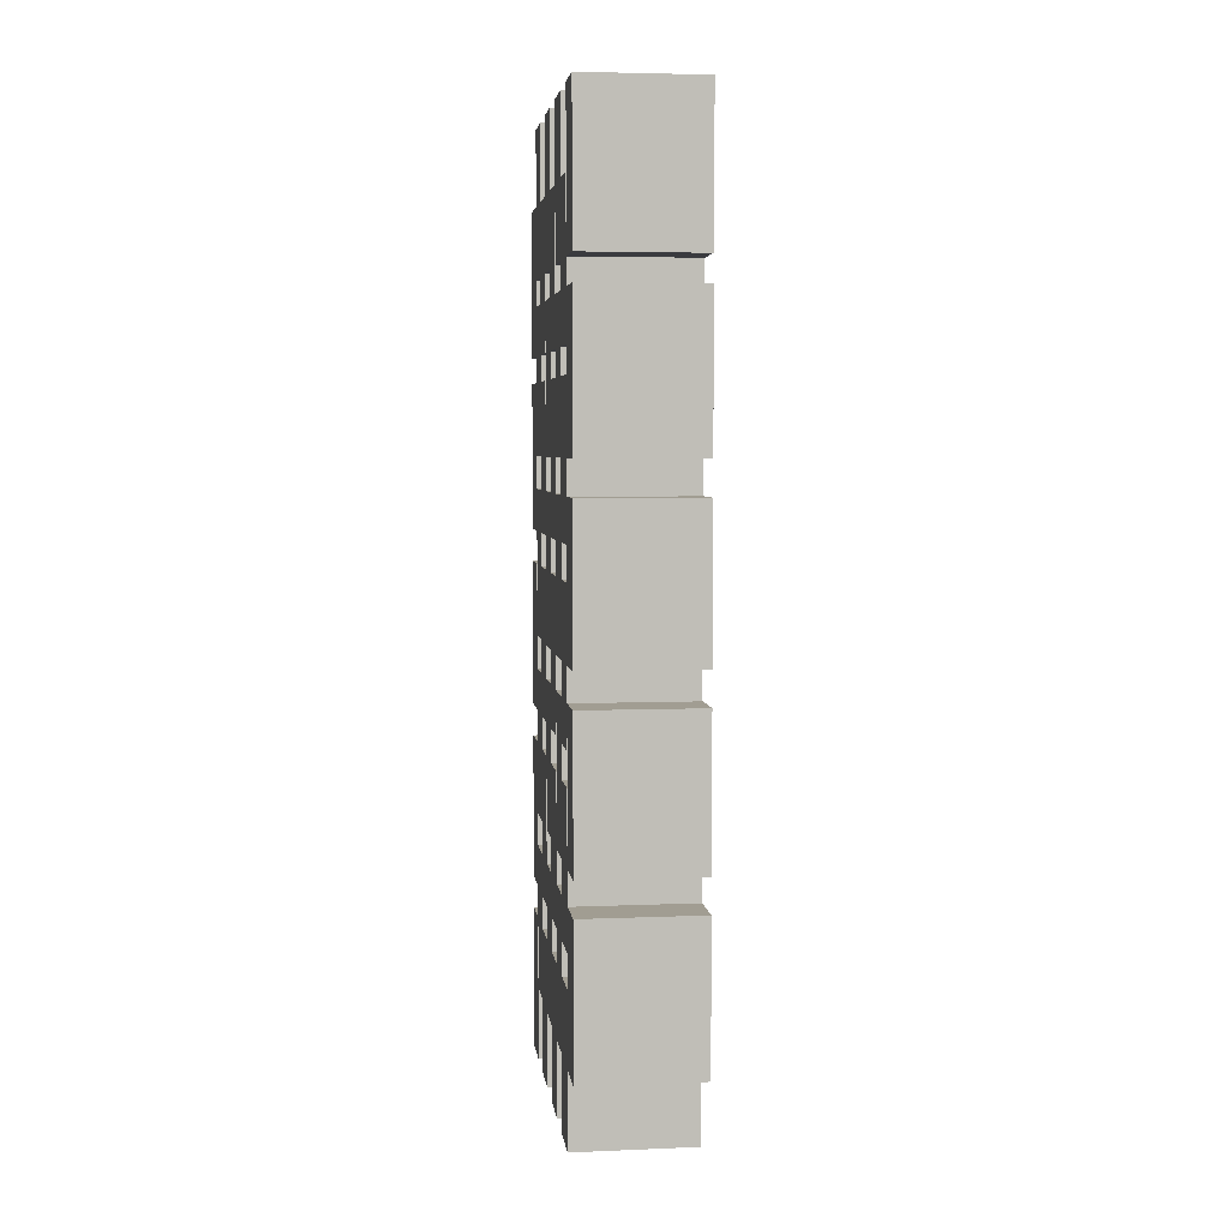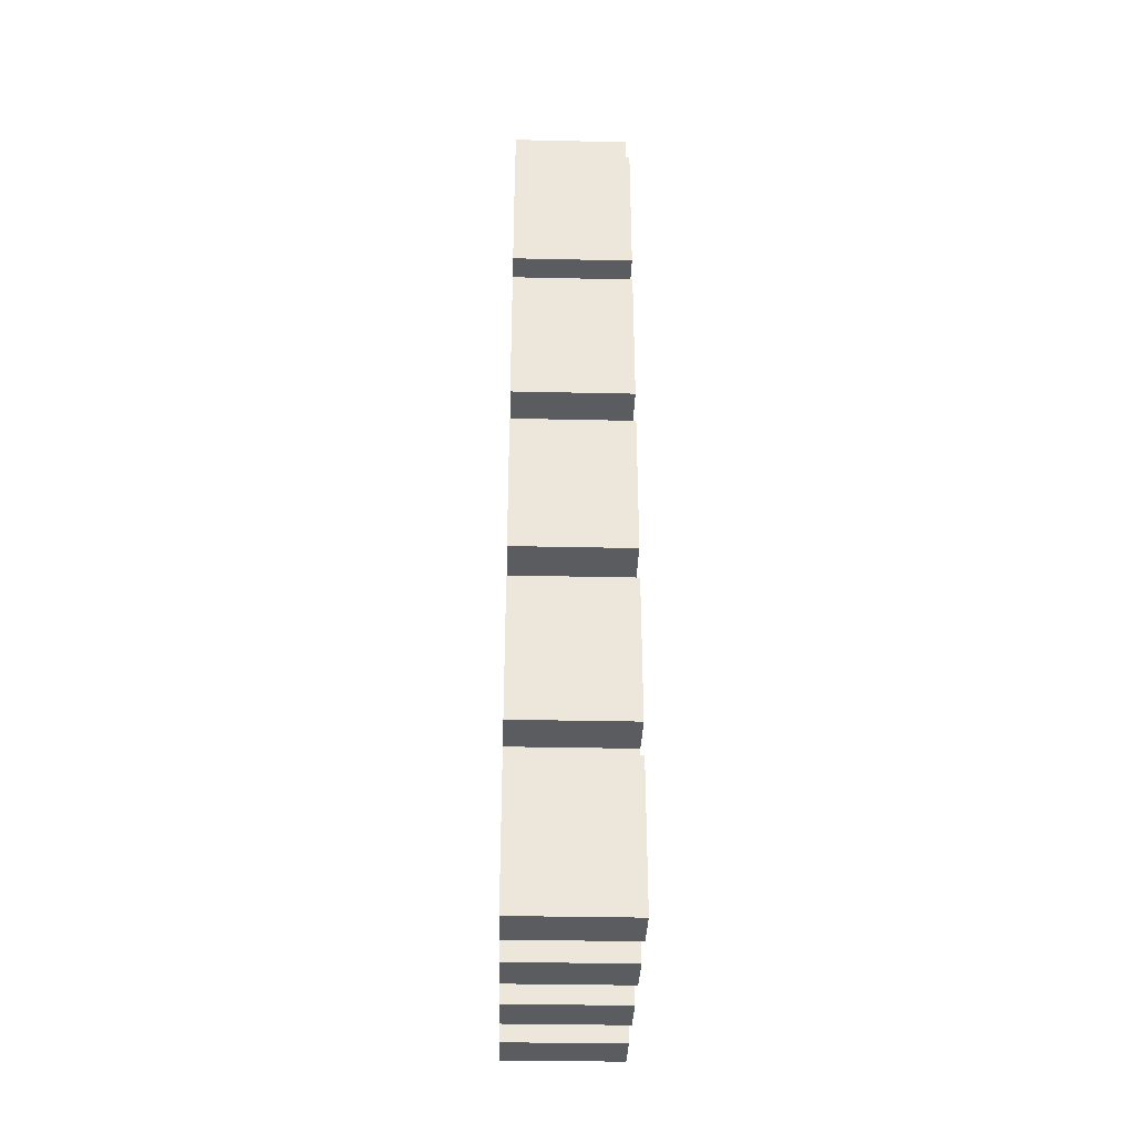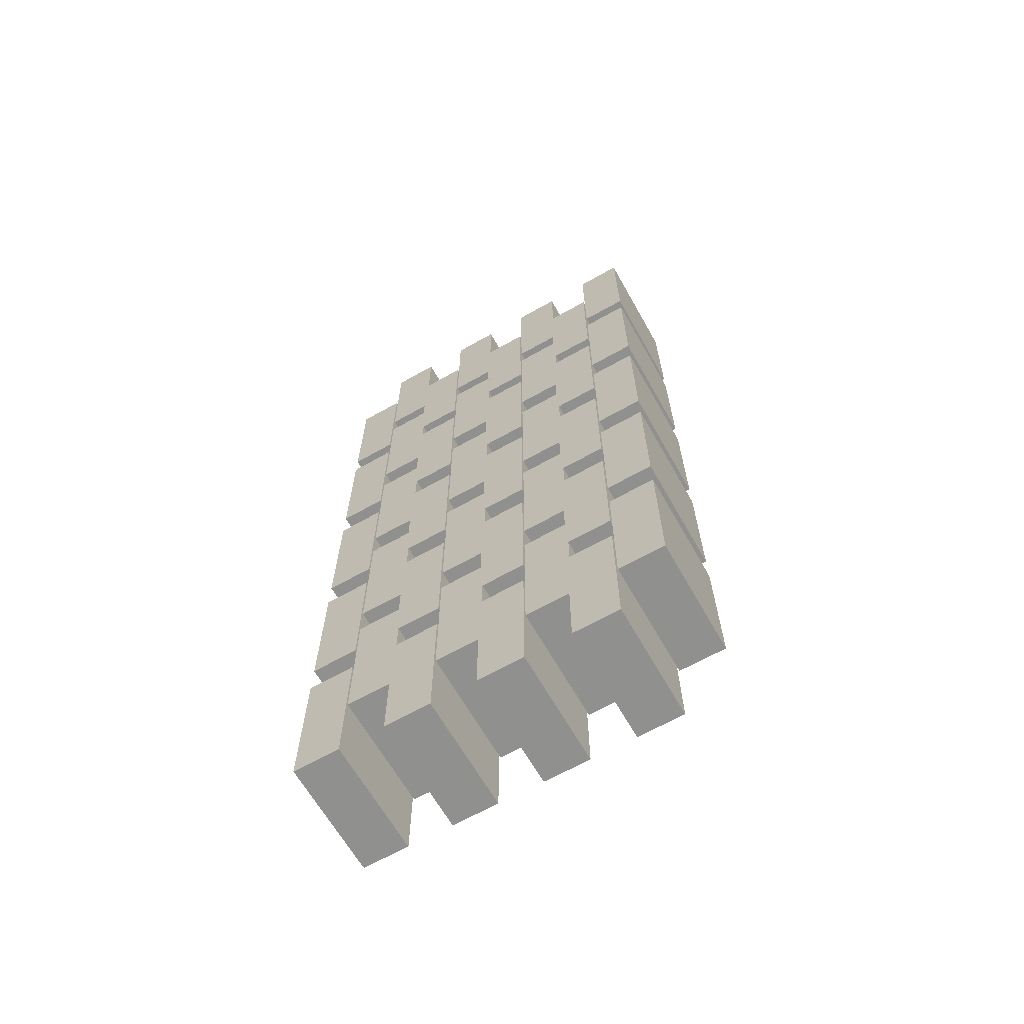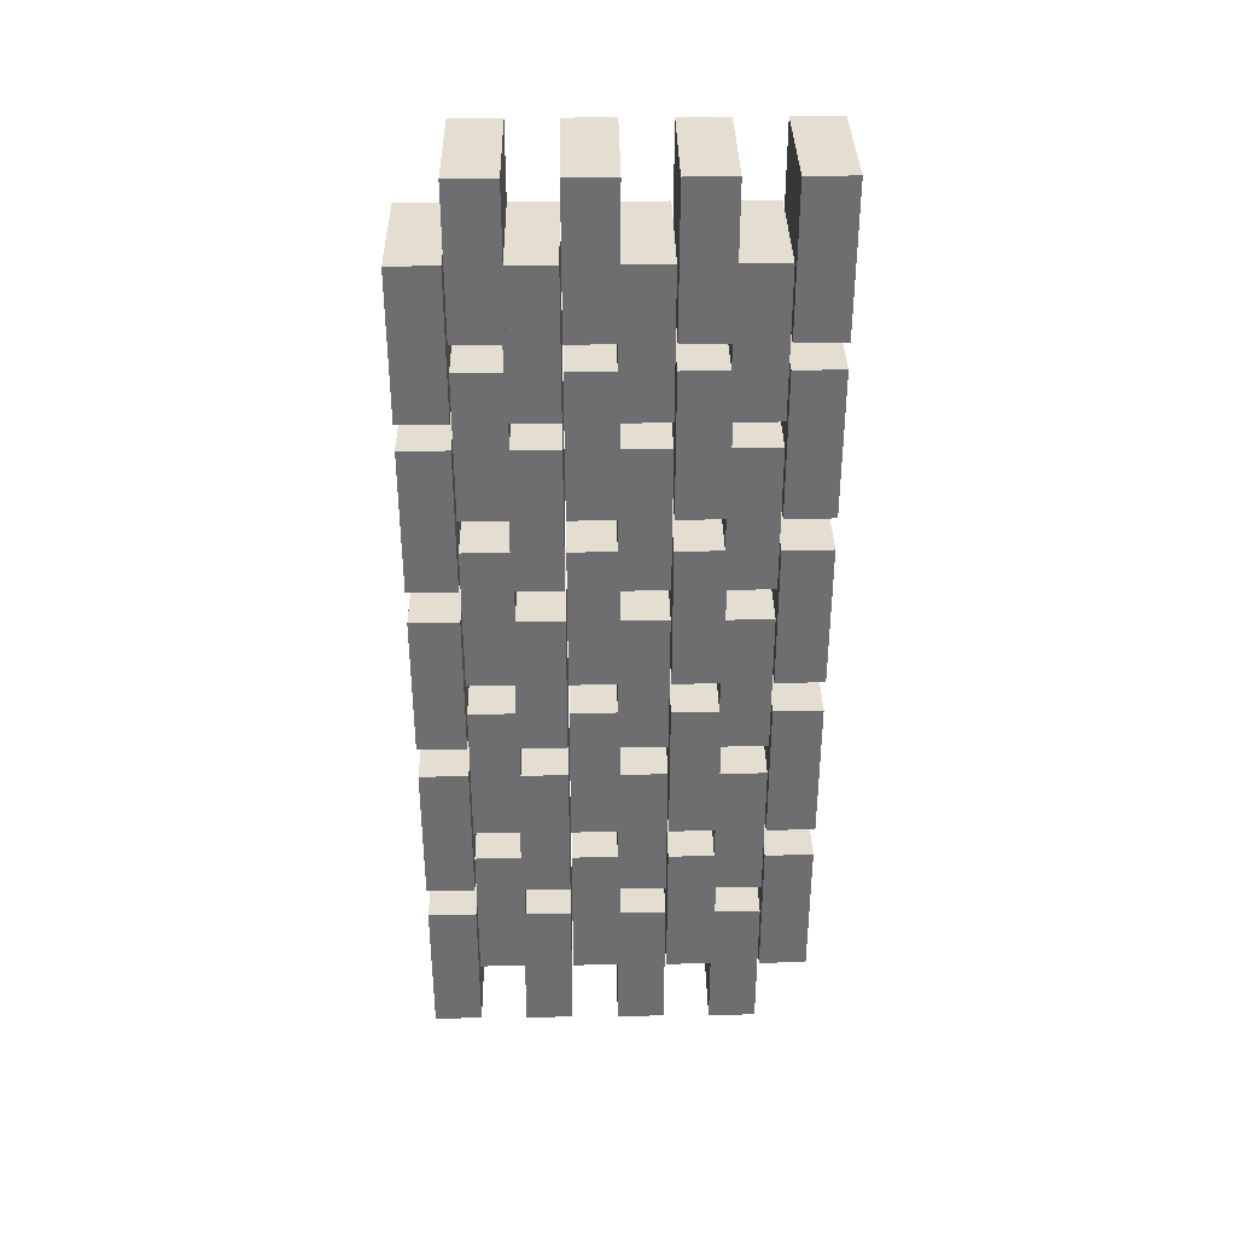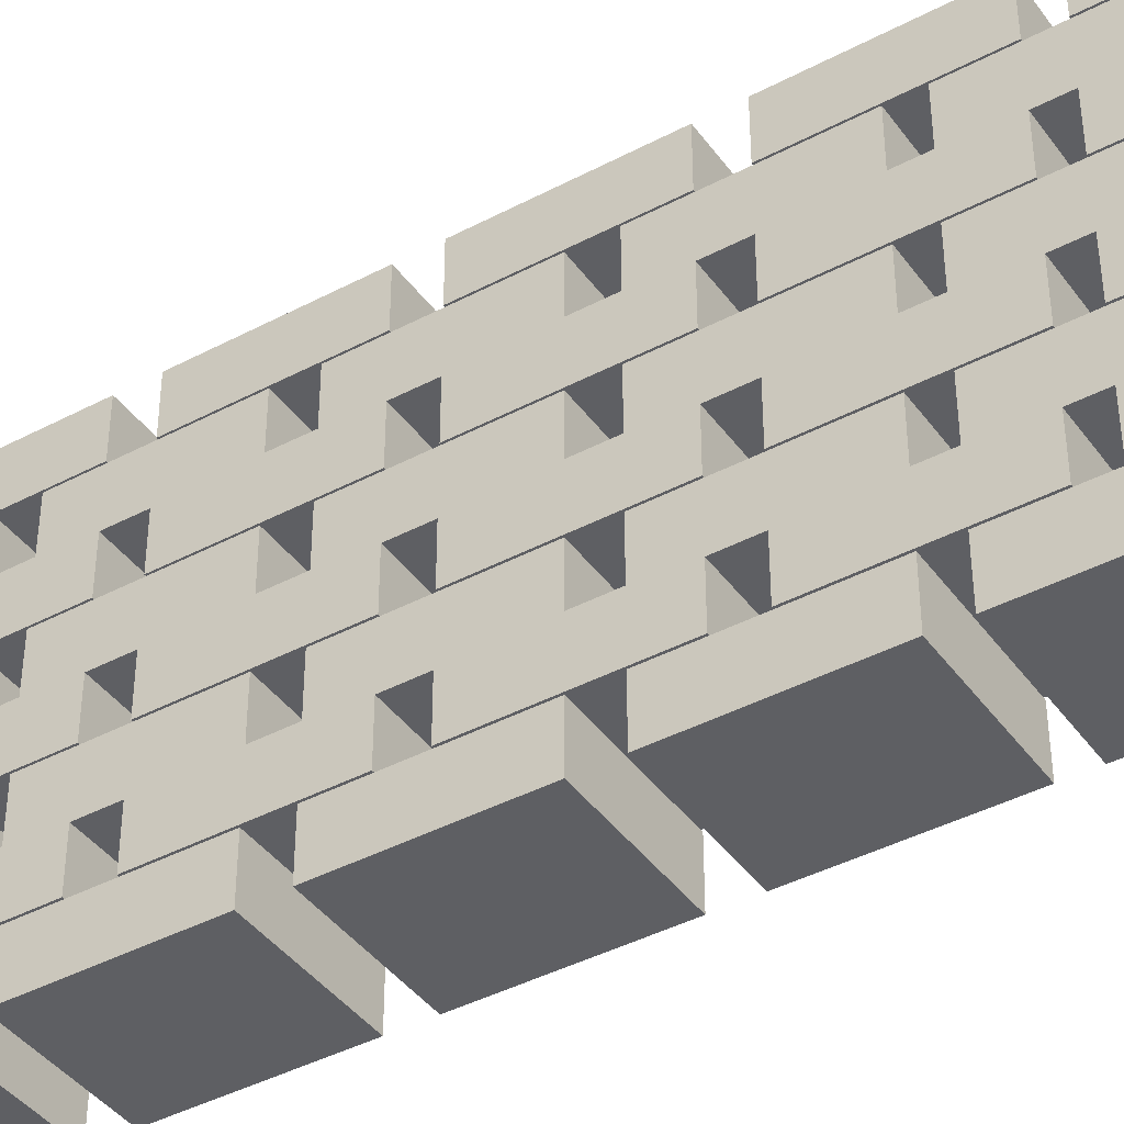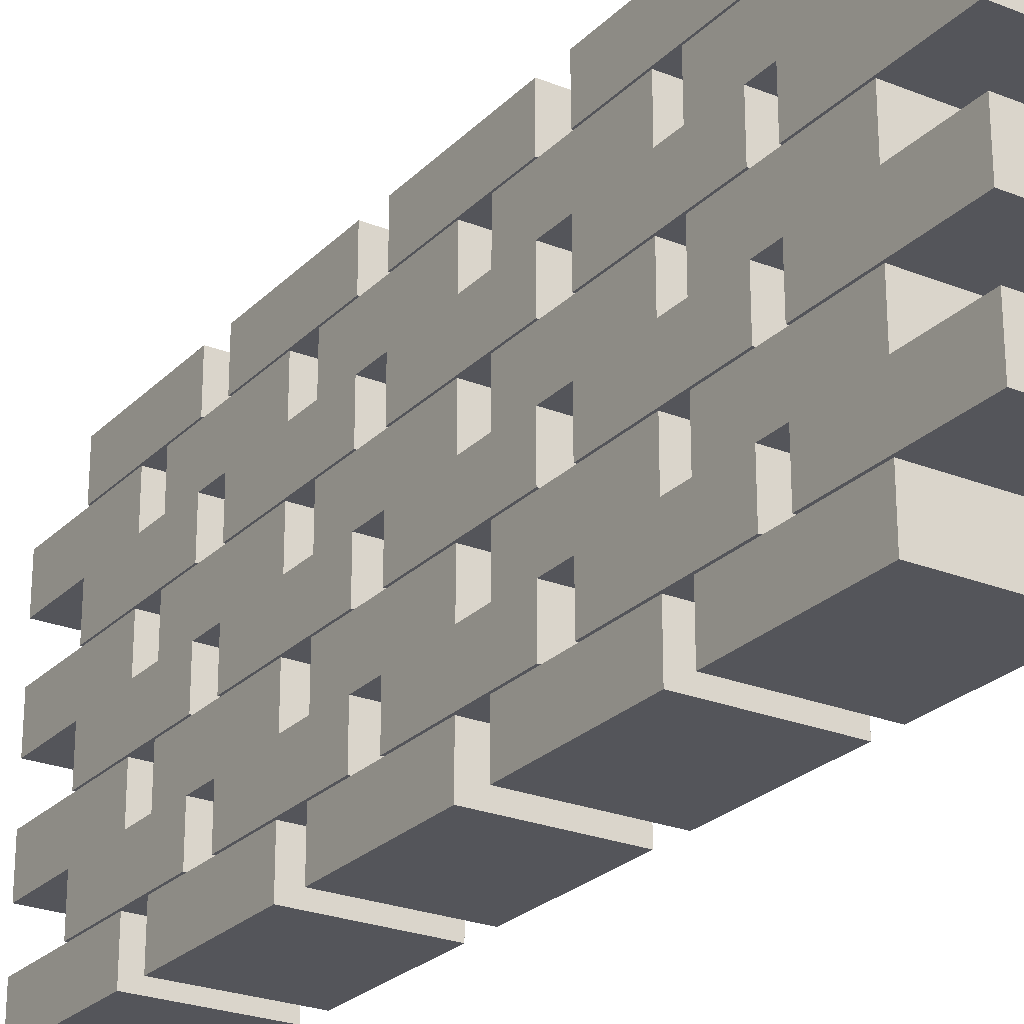
<metadata>
{"format":"obj","ext":"obj","renderer":"f3d","projection":"perspective","resolution":1024,"background":"white","views":[{"elev":4.8,"azim":172.7,"up":"+Z"},{"elev":-34.1,"azim":-1.7,"up":"+Z"},{"elev":-65.5,"azim":119.6,"up":"+Z"},{"elev":35.7,"azim":89.0,"up":"+Z"},{"elev":-41.4,"azim":-57.3,"up":"+Y"},{"elev":-25.0,"azim":-33.0,"up":"+Y"}]}
</metadata>
<code>
o Cube
v 1 0.398 -1.225
v 1 -0.398 -1.225
v 1 0.398 1.225
v 1 -0.398 1.225
v -1 0.398 -1.225
v -1 -0.398 -1.225
v -1 0.398 1.225
v -1 -0.398 1.225
v 1 0.398 -4.101
v 1 -0.398 -4.101
v 1 0.398 -1.651
v 1 -0.398 -1.651
v -1 0.398 -4.101
v -1 -0.398 -4.101
v -1 0.398 -1.651
v -1 -0.398 -1.651
v 1 0.398 -7.101
v 1 -0.398 -7.101
v 1 0.398 -4.651
v 1 -0.398 -4.651
v -1 0.398 -7.101
v -1 -0.398 -7.101
v -1 0.398 -4.651
v -1 -0.398 -4.651
v 1 0.398 -10.1
v 1 -0.398 -10.1
v 1 0.398 -7.651
v 1 -0.398 -7.651
v -1 0.398 -10.1
v -1 -0.398 -10.1
v -1 0.398 -7.651
v -1 -0.398 -7.651
v 1 0.398 -13.1
v 1 -0.398 -13.1
v 1 0.398 -10.65
v 1 -0.398 -10.65
v -1 0.398 -13.1
v -1 -0.398 -13.1
v -1 0.398 -10.65
v -1 -0.398 -10.65
f 1 5 7 3
f 4 3 7 8
f 8 7 5 6
f 6 2 4 8
f 2 1 3 4
f 6 5 1 2
f 9 13 15 11
f 12 11 15 16
f 16 15 13 14
f 14 10 12 16
f 10 9 11 12
f 14 13 9 10
f 17 21 23 19
f 20 19 23 24
f 24 23 21 22
f 22 18 20 24
f 18 17 19 20
f 22 21 17 18
f 25 29 31 27
f 28 27 31 32
f 32 31 29 30
f 30 26 28 32
f 26 25 27 28
f 30 29 25 26
f 33 37 39 35
f 36 35 39 40
f 40 39 37 38
f 38 34 36 40
f 34 33 35 36
f 38 37 33 34
o Cube.001
v 1 1.223 0.02324
v 1 0.427 0.02324
v 1 1.223 2.474
v 1 0.427 2.474
v -1 1.223 0.02324
v -1 0.427 0.02324
v -1 1.223 2.474
v -1 0.427 2.474
v 1 1.223 -2.853
v 1 0.427 -2.853
v 1 1.223 -0.4019
v 1 0.427 -0.4019
v -1 1.223 -2.853
v -1 0.427 -2.853
v -1 1.223 -0.4019
v -1 0.427 -0.4019
v 1 1.223 -5.853
v 1 0.427 -5.853
v 1 1.223 -3.402
v 1 0.427 -3.402
v -1 1.223 -5.853
v -1 0.427 -5.853
v -1 1.223 -3.402
v -1 0.427 -3.402
v 1 1.223 -8.853
v 1 0.427 -8.853
v 1 1.223 -6.402
v 1 0.427 -6.402
v -1 1.223 -8.853
v -1 0.427 -8.853
v -1 1.223 -6.402
v -1 0.427 -6.402
v 1 1.223 -11.85
v 1 0.427 -11.85
v 1 1.223 -9.402
v 1 0.427 -9.402
v -1 1.223 -11.85
v -1 0.427 -11.85
v -1 1.223 -9.402
v -1 0.427 -9.402
f 41 45 47 43
f 44 43 47 48
f 48 47 45 46
f 46 42 44 48
f 42 41 43 44
f 46 45 41 42
f 49 53 55 51
f 52 51 55 56
f 56 55 53 54
f 54 50 52 56
f 50 49 51 52
f 54 53 49 50
f 57 61 63 59
f 60 59 63 64
f 64 63 61 62
f 62 58 60 64
f 58 57 59 60
f 62 61 57 58
f 65 69 71 67
f 68 67 71 72
f 72 71 69 70
f 70 66 68 72
f 66 65 67 68
f 70 69 65 66
f 73 77 79 75
f 76 75 79 80
f 80 79 77 78
f 78 74 76 80
f 74 73 75 76
f 78 77 73 74
o Cube.002
v 1 1.976 -1.225
v 1 1.18 -1.225
v 1 1.976 1.225
v 1 1.18 1.225
v -1 1.976 -1.225
v -1 1.18 -1.225
v -1 1.976 1.225
v -1 1.18 1.225
v 1 1.976 -4.101
v 1 1.18 -4.101
v 1 1.976 -1.651
v 1 1.18 -1.651
v -1 1.976 -4.101
v -1 1.18 -4.101
v -1 1.976 -1.651
v -1 1.18 -1.651
v 1 1.976 -7.101
v 1 1.18 -7.101
v 1 1.976 -4.651
v 1 1.18 -4.651
v -1 1.976 -7.101
v -1 1.18 -7.101
v -1 1.976 -4.651
v -1 1.18 -4.651
v 1 1.976 -10.1
v 1 1.18 -10.1
v 1 1.976 -7.651
v 1 1.18 -7.651
v -1 1.976 -10.1
v -1 1.18 -10.1
v -1 1.976 -7.651
v -1 1.18 -7.651
v 1 1.976 -13.1
v 1 1.18 -13.1
v 1 1.976 -10.65
v 1 1.18 -10.65
v -1 1.976 -13.1
v -1 1.18 -13.1
v -1 1.976 -10.65
v -1 1.18 -10.65
f 81 85 87 83
f 84 83 87 88
f 88 87 85 86
f 86 82 84 88
f 82 81 83 84
f 86 85 81 82
f 89 93 95 91
f 92 91 95 96
f 96 95 93 94
f 94 90 92 96
f 90 89 91 92
f 94 93 89 90
f 97 101 103 99
f 100 99 103 104
f 104 103 101 102
f 102 98 100 104
f 98 97 99 100
f 102 101 97 98
f 105 109 111 107
f 108 107 111 112
f 112 111 109 110
f 110 106 108 112
f 106 105 107 108
f 110 109 105 106
f 113 117 119 115
f 116 115 119 120
f 120 119 117 118
f 118 114 116 120
f 114 113 115 116
f 118 117 113 114
o Cube.003
v 1 2.801 0.02324
v 1 2.005 0.02324
v 1 2.801 2.474
v 1 2.005 2.474
v -1 2.801 0.02324
v -1 2.005 0.02324
v -1 2.801 2.474
v -1 2.005 2.474
v 1 2.801 -2.853
v 1 2.005 -2.853
v 1 2.801 -0.4019
v 1 2.005 -0.4019
v -1 2.801 -2.853
v -1 2.005 -2.853
v -1 2.801 -0.4019
v -1 2.005 -0.4019
v 1 2.801 -5.853
v 1 2.005 -5.853
v 1 2.801 -3.402
v 1 2.005 -3.402
v -1 2.801 -5.853
v -1 2.005 -5.853
v -1 2.801 -3.402
v -1 2.005 -3.402
v 1 2.801 -8.853
v 1 2.005 -8.853
v 1 2.801 -6.402
v 1 2.005 -6.402
v -1 2.801 -8.853
v -1 2.005 -8.853
v -1 2.801 -6.402
v -1 2.005 -6.402
v 1 2.801 -11.85
v 1 2.005 -11.85
v 1 2.801 -9.402
v 1 2.005 -9.402
v -1 2.801 -11.85
v -1 2.005 -11.85
v -1 2.801 -9.402
v -1 2.005 -9.402
f 121 125 127 123
f 124 123 127 128
f 128 127 125 126
f 126 122 124 128
f 122 121 123 124
f 126 125 121 122
f 129 133 135 131
f 132 131 135 136
f 136 135 133 134
f 134 130 132 136
f 130 129 131 132
f 134 133 129 130
f 137 141 143 139
f 140 139 143 144
f 144 143 141 142
f 142 138 140 144
f 138 137 139 140
f 142 141 137 138
f 145 149 151 147
f 148 147 151 152
f 152 151 149 150
f 150 146 148 152
f 146 145 147 148
f 150 149 145 146
f 153 157 159 155
f 156 155 159 160
f 160 159 157 158
f 158 154 156 160
f 154 153 155 156
f 158 157 153 154
o Cube.004
v 1 3.553 -1.225
v 1 2.757 -1.225
v 1 3.553 1.225
v 1 2.757 1.225
v -1 3.553 -1.225
v -1 2.757 -1.225
v -1 3.553 1.225
v -1 2.757 1.225
v 1 3.553 -4.101
v 1 2.757 -4.101
v 1 3.553 -1.651
v 1 2.757 -1.651
v -1 3.553 -4.101
v -1 2.757 -4.101
v -1 3.553 -1.651
v -1 2.757 -1.651
v 1 3.553 -7.101
v 1 2.757 -7.101
v 1 3.553 -4.651
v 1 2.757 -4.651
v -1 3.553 -7.101
v -1 2.757 -7.101
v -1 3.553 -4.651
v -1 2.757 -4.651
v 1 3.553 -10.1
v 1 2.757 -10.1
v 1 3.553 -7.651
v 1 2.757 -7.651
v -1 3.553 -10.1
v -1 2.757 -10.1
v -1 3.553 -7.651
v -1 2.757 -7.651
v 1 3.553 -13.1
v 1 2.757 -13.1
v 1 3.553 -10.65
v 1 2.757 -10.65
v -1 3.553 -13.1
v -1 2.757 -13.1
v -1 3.553 -10.65
v -1 2.757 -10.65
f 161 165 167 163
f 164 163 167 168
f 168 167 165 166
f 166 162 164 168
f 162 161 163 164
f 166 165 161 162
f 169 173 175 171
f 172 171 175 176
f 176 175 173 174
f 174 170 172 176
f 170 169 171 172
f 174 173 169 170
f 177 181 183 179
f 180 179 183 184
f 184 183 181 182
f 182 178 180 184
f 178 177 179 180
f 182 181 177 178
f 185 189 191 187
f 188 187 191 192
f 192 191 189 190
f 190 186 188 192
f 186 185 187 188
f 190 189 185 186
f 193 197 199 195
f 196 195 199 200
f 200 199 197 198
f 198 194 196 200
f 194 193 195 196
f 198 197 193 194
o Cube.005
v 1 4.378 0.02324
v 1 3.582 0.02324
v 1 4.378 2.474
v 1 3.582 2.474
v -1 4.378 0.02324
v -1 3.582 0.02324
v -1 4.378 2.474
v -1 3.582 2.474
v 1 4.378 -2.853
v 1 3.582 -2.853
v 1 4.378 -0.4019
v 1 3.582 -0.4019
v -1 4.378 -2.853
v -1 3.582 -2.853
v -1 4.378 -0.4019
v -1 3.582 -0.4019
v 1 4.378 -5.853
v 1 3.582 -5.853
v 1 4.378 -3.402
v 1 3.582 -3.402
v -1 4.378 -5.853
v -1 3.582 -5.853
v -1 4.378 -3.402
v -1 3.582 -3.402
v 1 4.378 -8.853
v 1 3.582 -8.853
v 1 4.378 -6.402
v 1 3.582 -6.402
v -1 4.378 -8.853
v -1 3.582 -8.853
v -1 4.378 -6.402
v -1 3.582 -6.402
v 1 4.378 -11.85
v 1 3.582 -11.85
v 1 4.378 -9.402
v 1 3.582 -9.402
v -1 4.378 -11.85
v -1 3.582 -11.85
v -1 4.378 -9.402
v -1 3.582 -9.402
f 201 205 207 203
f 204 203 207 208
f 208 207 205 206
f 206 202 204 208
f 202 201 203 204
f 206 205 201 202
f 209 213 215 211
f 212 211 215 216
f 216 215 213 214
f 214 210 212 216
f 210 209 211 212
f 214 213 209 210
f 217 221 223 219
f 220 219 223 224
f 224 223 221 222
f 222 218 220 224
f 218 217 219 220
f 222 221 217 218
f 225 229 231 227
f 228 227 231 232
f 232 231 229 230
f 230 226 228 232
f 226 225 227 228
f 230 229 225 226
f 233 237 239 235
f 236 235 239 240
f 240 239 237 238
f 238 234 236 240
f 234 233 235 236
f 238 237 233 234
o Cube.006
v 1 5.131 -1.225
v 1 4.335 -1.225
v 1 5.131 1.225
v 1 4.335 1.225
v -1 5.131 -1.225
v -1 4.335 -1.225
v -1 5.131 1.225
v -1 4.335 1.225
v 1 5.131 -4.101
v 1 4.335 -4.101
v 1 5.131 -1.651
v 1 4.335 -1.651
v -1 5.131 -4.101
v -1 4.335 -4.101
v -1 5.131 -1.651
v -1 4.335 -1.651
v 1 5.131 -7.101
v 1 4.335 -7.101
v 1 5.131 -4.651
v 1 4.335 -4.651
v -1 5.131 -7.101
v -1 4.335 -7.101
v -1 5.131 -4.651
v -1 4.335 -4.651
v 1 5.131 -10.1
v 1 4.335 -10.1
v 1 5.131 -7.651
v 1 4.335 -7.651
v -1 5.131 -10.1
v -1 4.335 -10.1
v -1 5.131 -7.651
v -1 4.335 -7.651
v 1 5.131 -13.1
v 1 4.335 -13.1
v 1 5.131 -10.65
v 1 4.335 -10.65
v -1 5.131 -13.1
v -1 4.335 -13.1
v -1 5.131 -10.65
v -1 4.335 -10.65
f 241 245 247 243
f 244 243 247 248
f 248 247 245 246
f 246 242 244 248
f 242 241 243 244
f 246 245 241 242
f 249 253 255 251
f 252 251 255 256
f 256 255 253 254
f 254 250 252 256
f 250 249 251 252
f 254 253 249 250
f 257 261 263 259
f 260 259 263 264
f 264 263 261 262
f 262 258 260 264
f 258 257 259 260
f 262 261 257 258
f 265 269 271 267
f 268 267 271 272
f 272 271 269 270
f 270 266 268 272
f 266 265 267 268
f 270 269 265 266
f 273 277 279 275
f 276 275 279 280
f 280 279 277 278
f 278 274 276 280
f 274 273 275 276
f 278 277 273 274
o Cube.007
v 1 5.956 0.02324
v 1 5.16 0.02324
v 1 5.956 2.474
v 1 5.16 2.474
v -1 5.956 0.02324
v -1 5.16 0.02324
v -1 5.956 2.474
v -1 5.16 2.474
v 1 5.956 -2.853
v 1 5.16 -2.853
v 1 5.956 -0.4019
v 1 5.16 -0.4019
v -1 5.956 -2.853
v -1 5.16 -2.853
v -1 5.956 -0.4019
v -1 5.16 -0.4019
v 1 5.956 -5.853
v 1 5.16 -5.853
v 1 5.956 -3.402
v 1 5.16 -3.402
v -1 5.956 -5.853
v -1 5.16 -5.853
v -1 5.956 -3.402
v -1 5.16 -3.402
v 1 5.956 -8.853
v 1 5.16 -8.853
v 1 5.956 -6.402
v 1 5.16 -6.402
v -1 5.956 -8.853
v -1 5.16 -8.853
v -1 5.956 -6.402
v -1 5.16 -6.402
v 1 5.956 -11.85
v 1 5.16 -11.85
v 1 5.956 -9.402
v 1 5.16 -9.402
v -1 5.956 -11.85
v -1 5.16 -11.85
v -1 5.956 -9.402
v -1 5.16 -9.402
f 281 285 287 283
f 284 283 287 288
f 288 287 285 286
f 286 282 284 288
f 282 281 283 284
f 286 285 281 282
f 289 293 295 291
f 292 291 295 296
f 296 295 293 294
f 294 290 292 296
f 290 289 291 292
f 294 293 289 290
f 297 301 303 299
f 300 299 303 304
f 304 303 301 302
f 302 298 300 304
f 298 297 299 300
f 302 301 297 298
f 305 309 311 307
f 308 307 311 312
f 312 311 309 310
f 310 306 308 312
f 306 305 307 308
f 310 309 305 306
f 313 317 319 315
f 316 315 319 320
f 320 319 317 318
f 318 314 316 320
f 314 313 315 316
f 318 317 313 314

</code>
